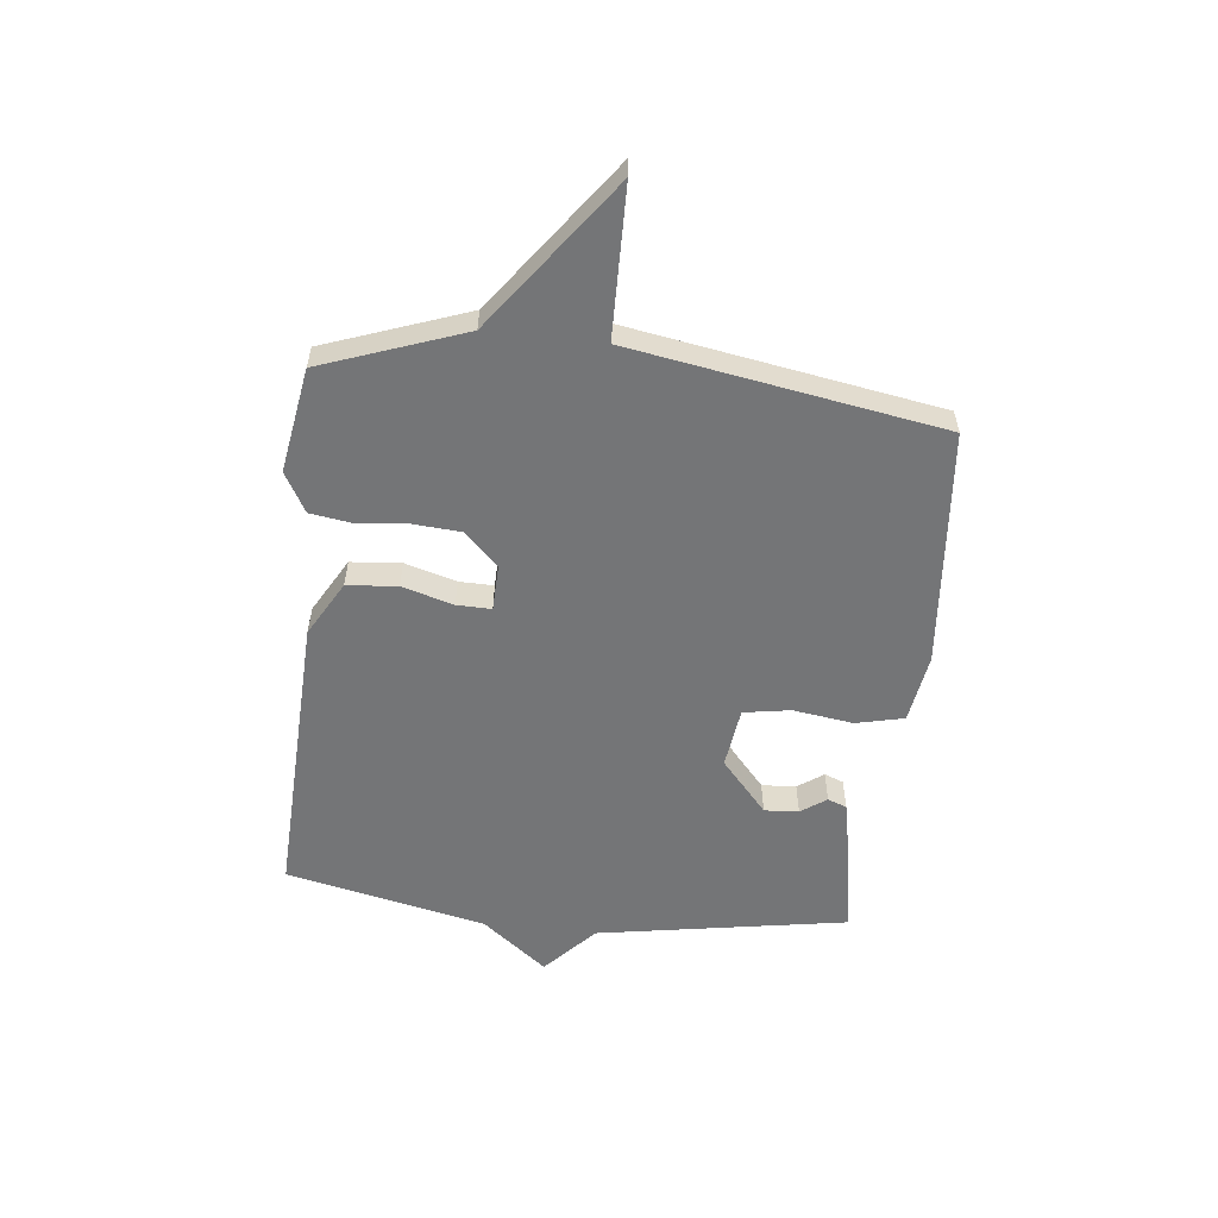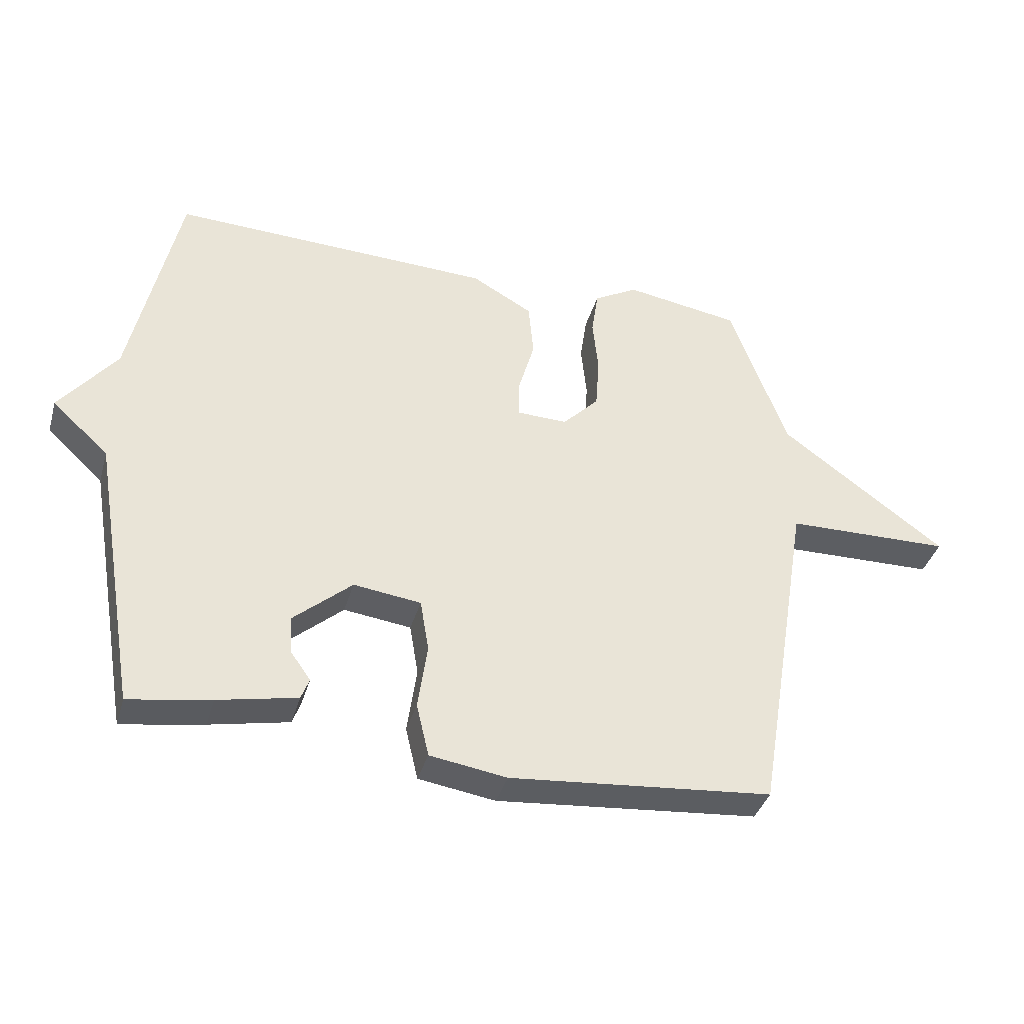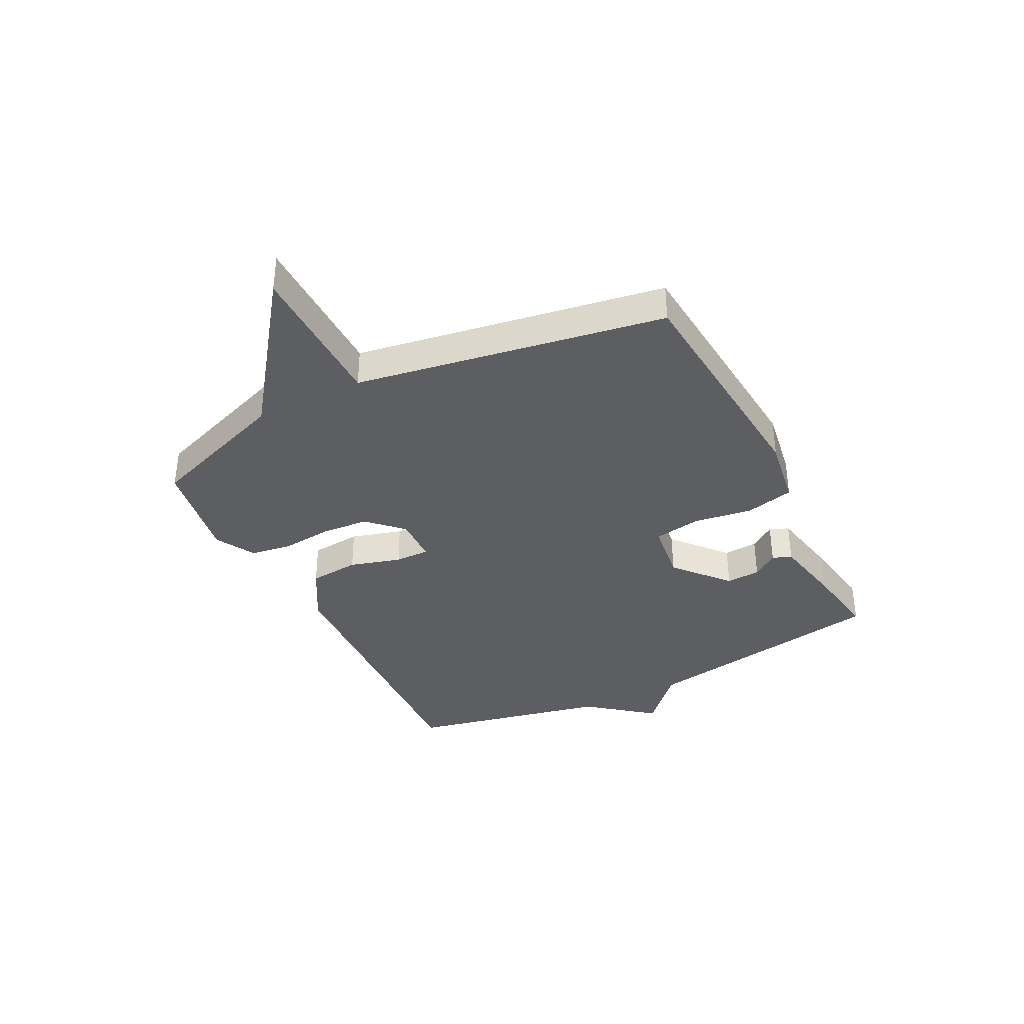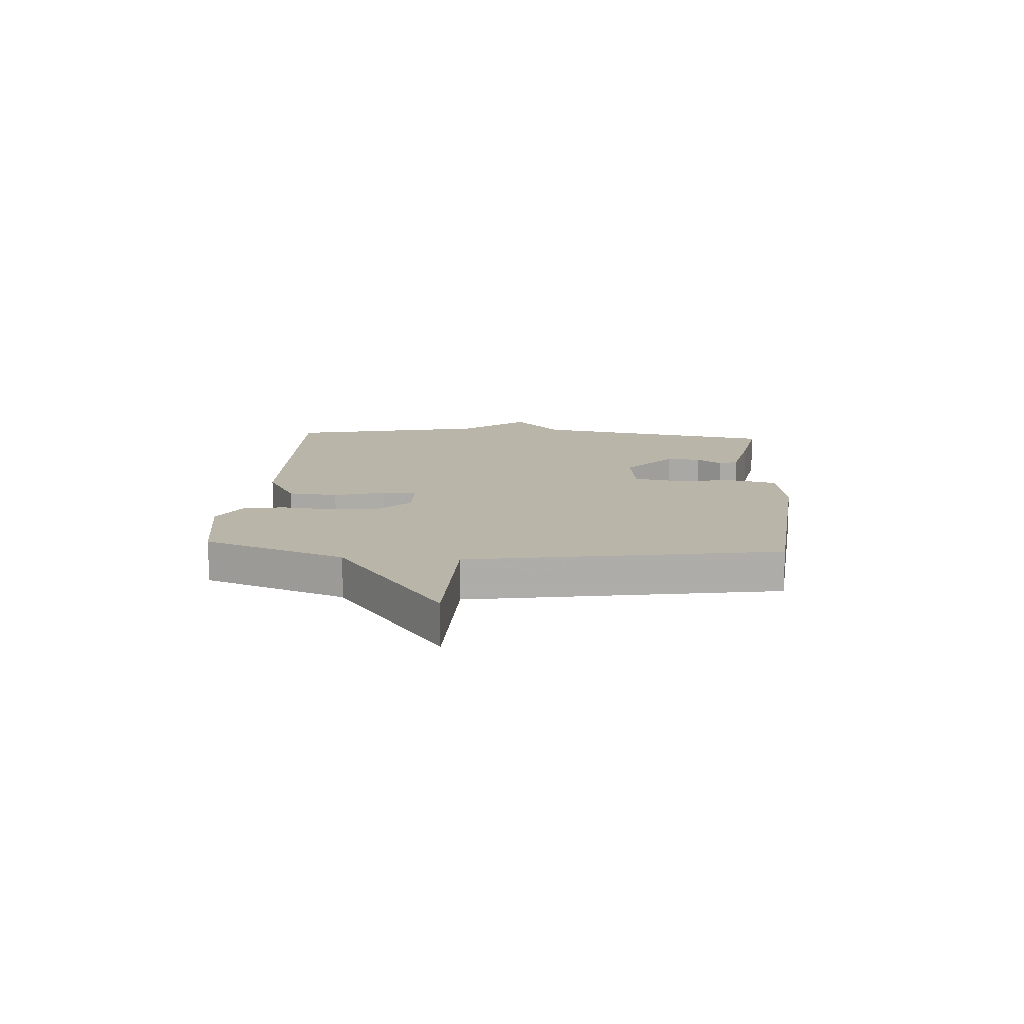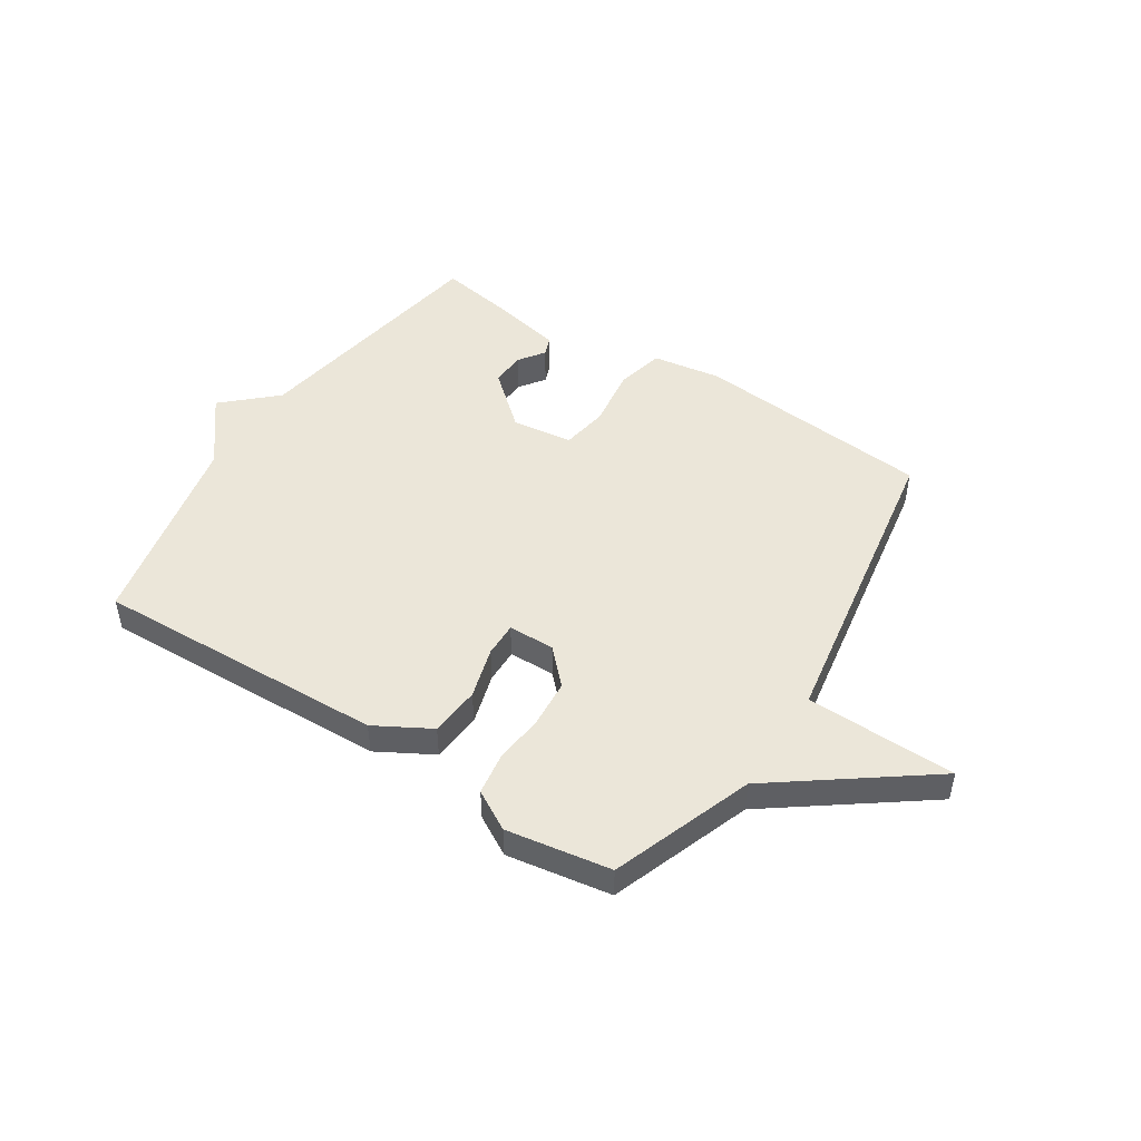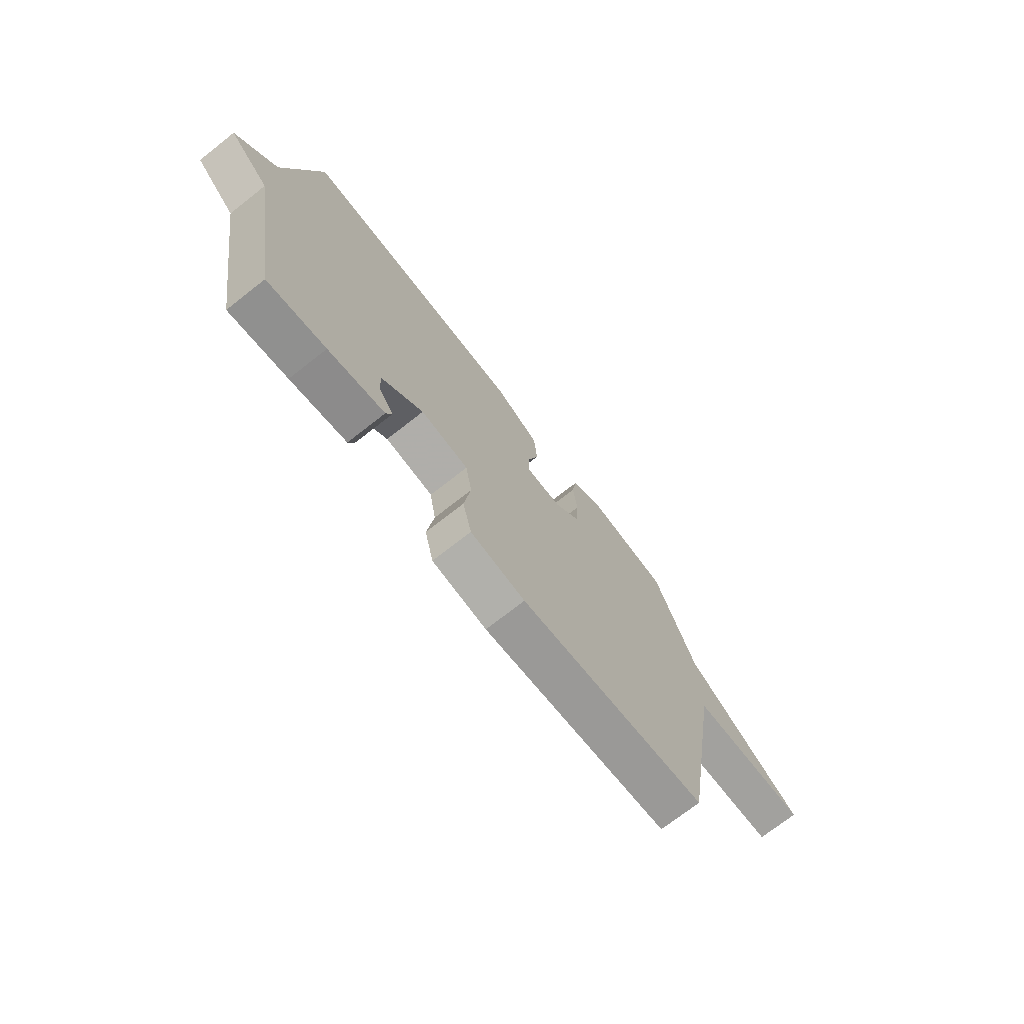
<metadata>
{"format":"obj","ext":"obj","renderer":"f3d","projection":"perspective","resolution":1024,"background":"white","views":[{"elev":-56.5,"azim":83.6,"up":"+Y"},{"elev":-38.0,"azim":-15.6,"up":"+Z"},{"elev":-37.3,"azim":116.7,"up":"+Y"},{"elev":13.4,"azim":94.0,"up":"+Y"},{"elev":48.3,"azim":32.8,"up":"+Y"},{"elev":-72.7,"azim":-51.9,"up":"+Z"}]}
</metadata>
<code>
v -0.5 0.07 -0.5
v -0.576 0.07 -0.055
v -0.667 0.07 0.029
v -0.576 0.07 0.145
v -0.5 0.07 0.5
v 0.018 0.07 0.481
v 0.116 0.07 0.426
v 0.124 0.07 0.337
v 0.098 0.07 0.246
v 0.097 0.07 0.185
v 0.179 0.07 0.183
v 0.237 0.07 0.243
v 0.243 0.07 0.328
v 0.234 0.07 0.416
v 0.245 0.07 0.49
v 0.315 0.07 0.53
v 0.5 0.07 0.5
v 0.591 0.07 0.249
v 0.857 0.07 0.054
v 0.591 0.07 0.049
v 0.5 0.07 -0.5
v 0.079 0.07 -0.538
v -0.044 0.07 -0.519
v -0.064 0.07 -0.434
v -0.049 0.07 -0.327
v -0.063 0.07 -0.244
v -0.171 0.07 -0.23
v -0.265 0.07 -0.312
v -0.261 0.07 -0.373
v -0.229 0.07 -0.418
v -0.242 0.07 -0.452
v -0.369 0.07 -0.478
v -0.5 0 -0.5
v -0.576 0 -0.055
v -0.667 0 0.029
v -0.576 0 0.145
v -0.5 0 0.5
v 0.018 0 0.481
v 0.116 0 0.426
v 0.124 0 0.337
v 0.098 0 0.246
v 0.097 0 0.185
v 0.179 0 0.183
v 0.237 0 0.243
v 0.243 0 0.328
v 0.234 0 0.416
v 0.245 0 0.49
v 0.315 0 0.53
v 0.5 0 0.5
v 0.591 0 0.249
v 0.857 0 0.054
v 0.591 0 0.049
v 0.5 0 -0.5
v 0.079 0 -0.538
v -0.044 0 -0.519
v -0.064 0 -0.434
v -0.049 0 -0.327
v -0.063 0 -0.244
v -0.171 0 -0.23
v -0.265 0 -0.312
v -0.261 0 -0.373
v -0.229 0 -0.418
v -0.242 0 -0.452
v -0.369 0 -0.478
f 32 1 2
f 31 32 2
f 30 31 2
f 29 30 2
f 28 29 2
f 2 3 4
f 28 2 4
f 27 28 4
f 7 8 9
f 6 7 9
f 5 6 9
f 4 5 9
f 27 4 9
f 26 27 9
f 25 26 9 10
f 25 10 11
f 24 25 11
f 23 24 11
f 22 23 11
f 21 22 11
f 20 21 11
f 20 11 12
f 19 20 12
f 18 19 12
f 16 17 18
f 15 16 18
f 14 15 18
f 13 14 18
f 12 13 18
f 34 33 64
f 34 64 63
f 34 63 62
f 34 62 61
f 34 61 60
f 36 35 34
f 36 34 60
f 36 60 59
f 41 40 39
f 41 39 38
f 41 38 37
f 41 37 36
f 41 36 59
f 41 59 58
f 42 41 58 57
f 43 42 57
f 43 57 56
f 43 56 55
f 43 55 54
f 43 54 53
f 43 53 52
f 44 43 52
f 44 52 51
f 44 51 50
f 50 49 48
f 50 48 47
f 50 47 46
f 50 46 45
f 50 45 44
f 1 33 34 2
f 2 34 35 3
f 3 35 36 4
f 4 36 37 5
f 5 37 38 6
f 6 38 39 7
f 7 39 40 8
f 8 40 41 9
f 9 41 42 10
f 10 42 43 11
f 11 43 44 12
f 12 44 45 13
f 13 45 46 14
f 14 46 47 15
f 15 47 48 16
f 16 48 49 17
f 17 49 50 18
f 18 50 51 19
f 19 51 52 20
f 20 52 53 21
f 21 53 54 22
f 22 54 55 23
f 23 55 56 24
f 24 56 57 25
f 25 57 58 26
f 26 58 59 27
f 27 59 60 28
f 28 60 61 29
f 29 61 62 30
f 30 62 63 31
f 31 63 64 32
f 32 64 33 1

</code>
